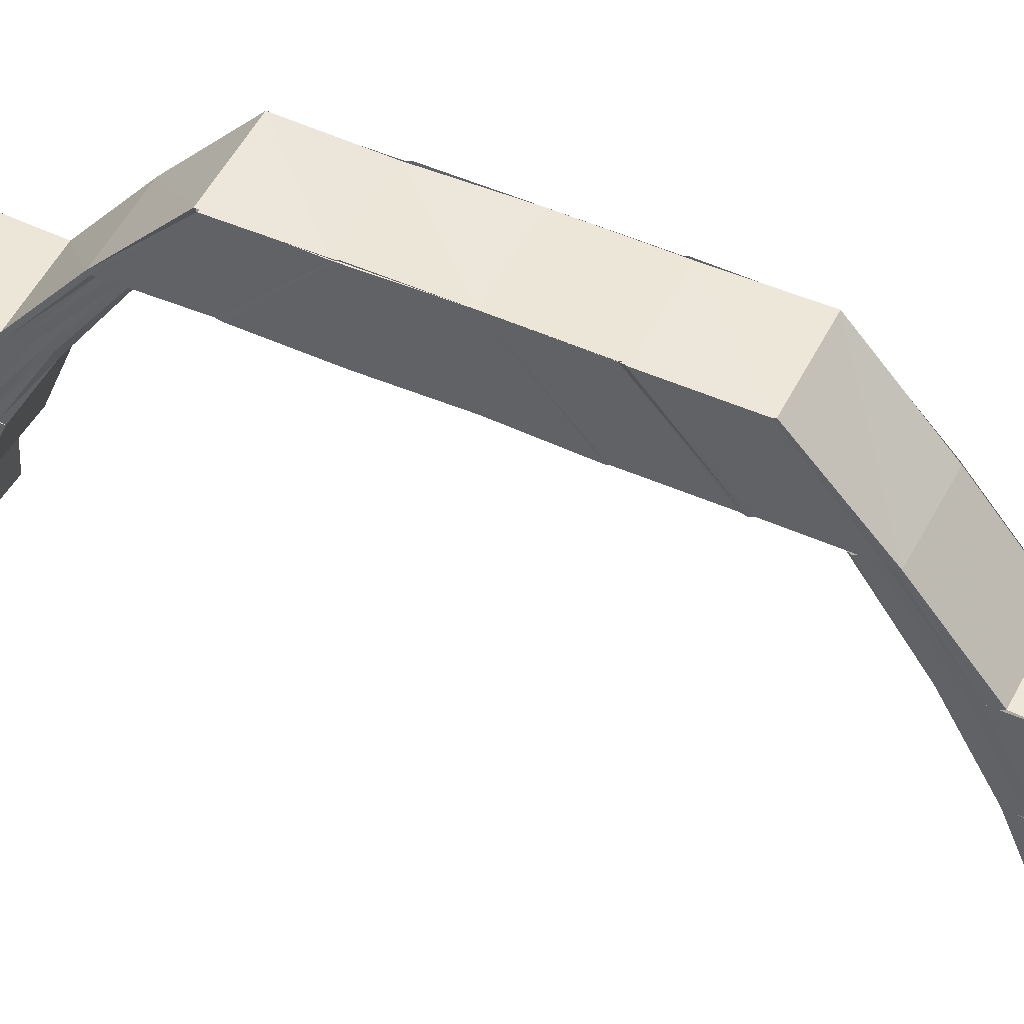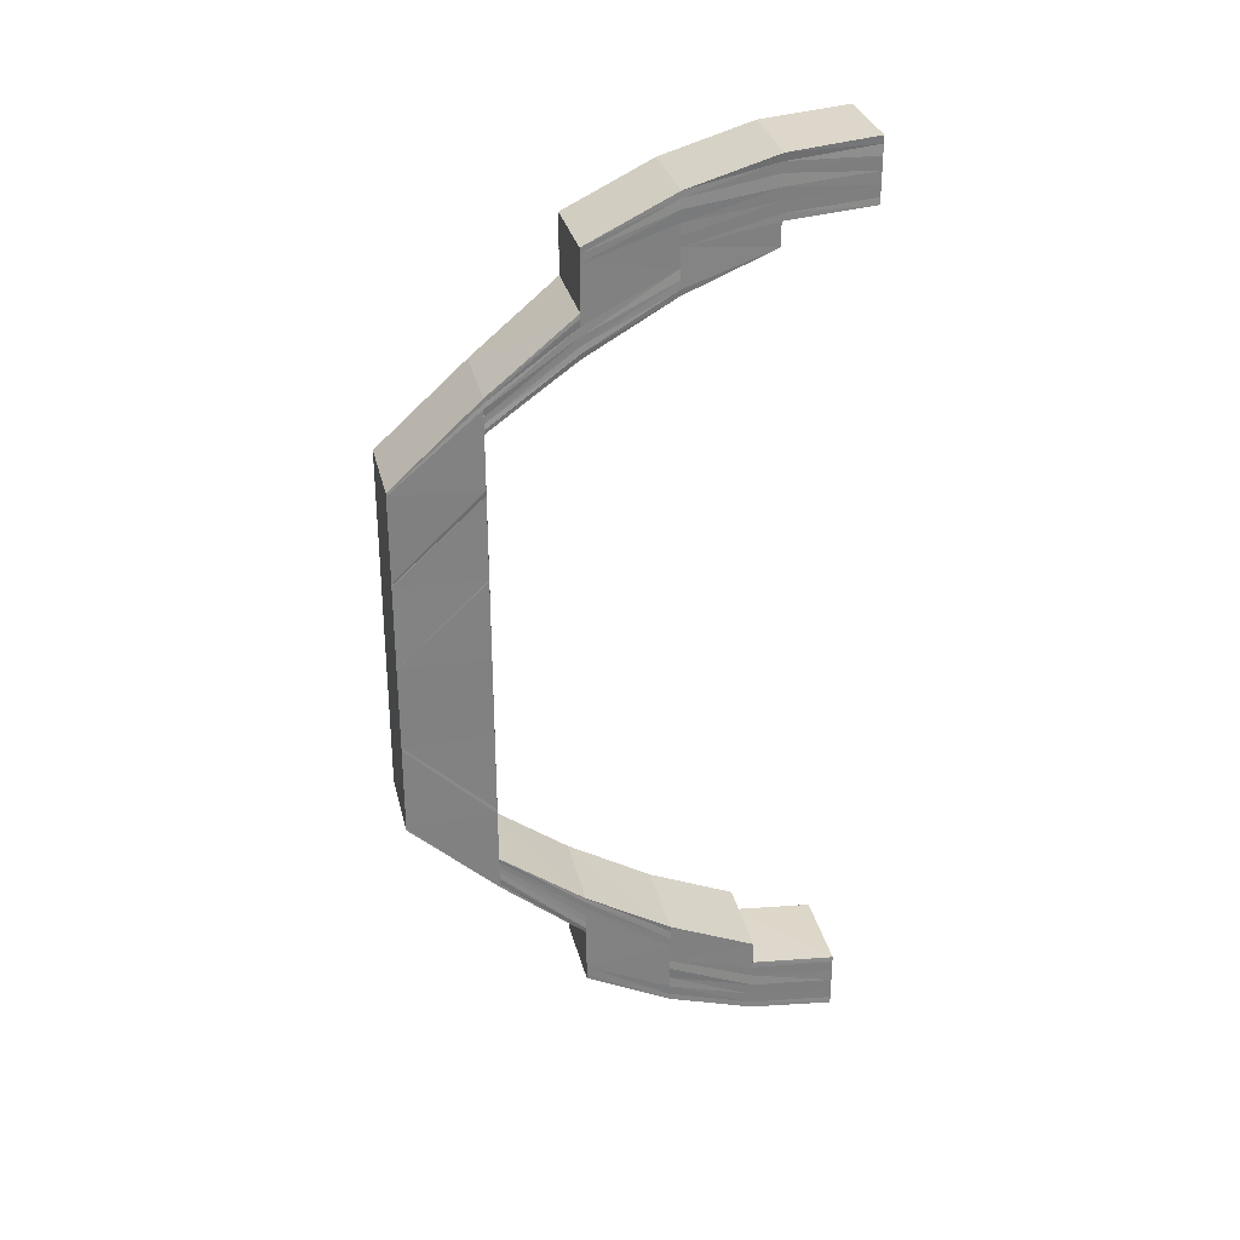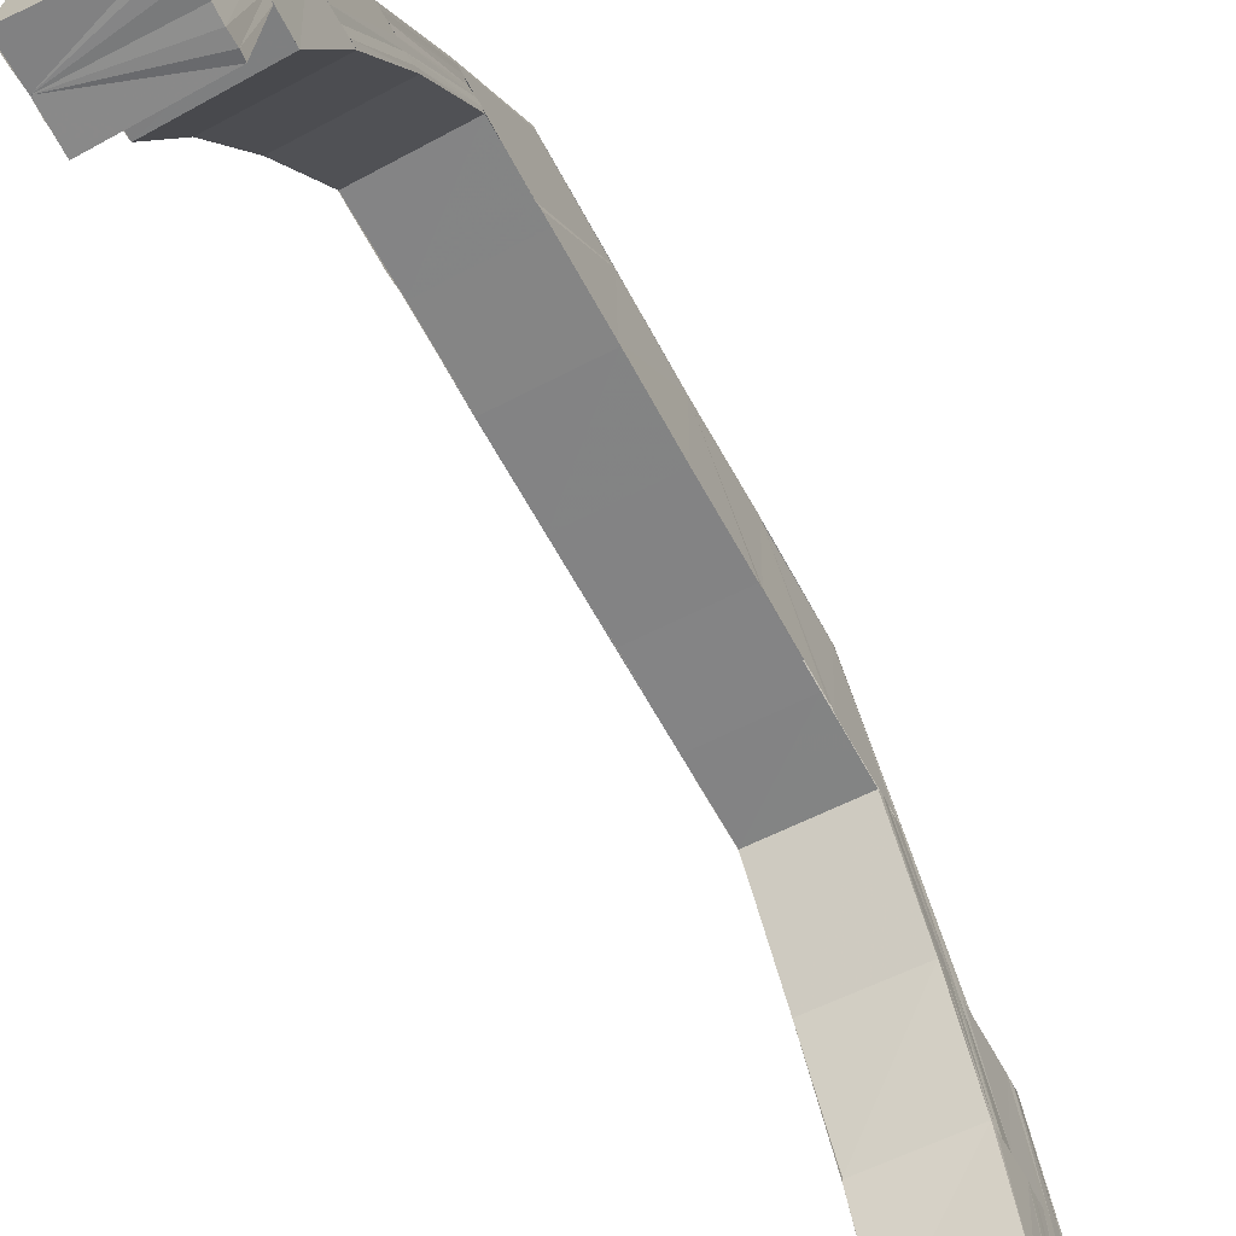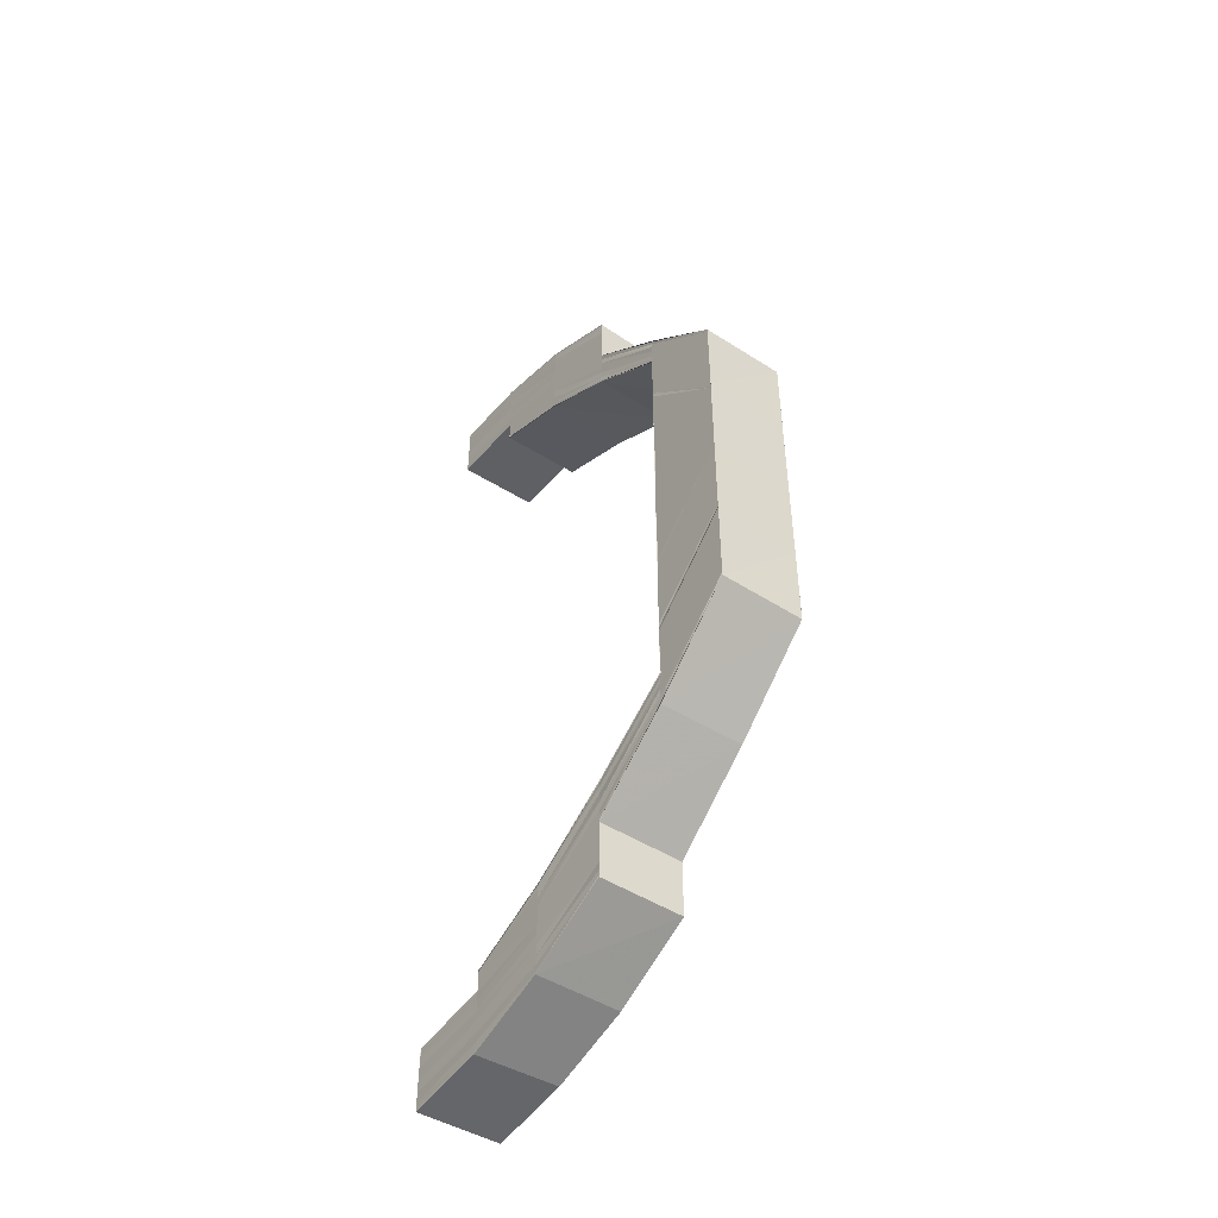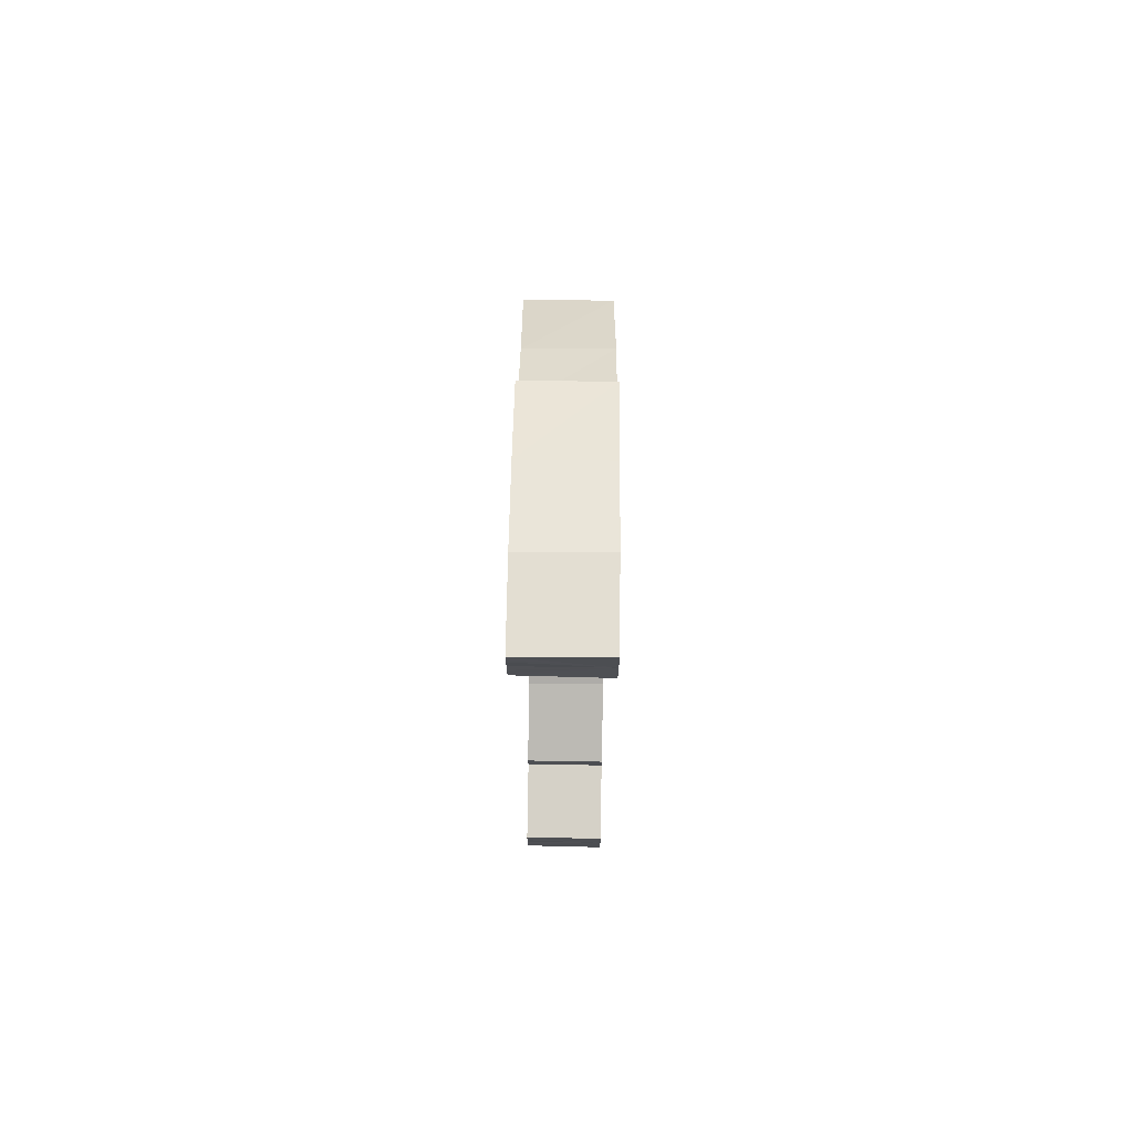
<metadata>
{"format":"obj","ext":"obj","renderer":"f3d","projection":"perspective","resolution":1024,"background":"white","views":[{"elev":50.1,"azim":-63.9,"up":"+Y"},{"elev":29.7,"azim":-102.6,"up":"+Z"},{"elev":-61.2,"azim":-152.1,"up":"+Y"},{"elev":-47.8,"azim":143.6,"up":"+Z"},{"elev":72.9,"azim":0.7,"up":"+Z"}]}
</metadata>
<code>
o 24962
v 2183 1874 9.59
v 2183 1874 9.591
v 2183 1874 9.59
v 2183 1874 9.594
v 2183 1874 9.591
v 2183 1874 9.591
v 2183 1874 9.591
v 2183 1874 9.591
v 2183 1874 9.595
v 2183 1874 9.59
v 2183 1874 9.59
v 2183 1874 9.599
v 2183 1874 9.594
v 2183 1874 9.595
v 2183 1874 9.599
v 2183 1874 9.592
v 2183 1874 9.592
v 2183 1874 9.593
v 2183 1874 9.595
v 2183 1874 9.599
v 2183 1874 9.599
v 2183 1874 9.6
v 2183 1874 9.594
v 2183 1874 9.596
v 2183 1874 9.601
v 2183 1874 9.595
v 2183 1874 9.598
v 2183 1874 9.602
v 2183 1874 9.608
v 2183 1874 9.596
v 2183 1874 9.599
v 2183 1874 9.595
v 2183 1874 9.597
v 2183 1874 9.597
v 2183 1874 9.6
v 2183 1874 9.597
v 2183 1874 9.598
v 2183 1874 9.598
v 2183 1874 9.599
v 2183 1874 9.598
v 2183 1874 9.601
v 2183 1874 9.605
v 2183 1874 9.605
v 2183 1874 9.601
v 2183 1874 9.599
v 2183 1874 9.598
v 2183 1874 9.605
v 2183 1874 9.601
v 2183 1874 9.601
v 2183 1874 9.598
v 2183 1874 9.601
v 2183 1874 9.605
v 2183 1874 9.611
v 2183 1874 9.605
v 2183 1874 9.618
v 2183 1874 9.611
v 2183 1874 9.597
v 2183 1874 9.597
v 2183 1874 9.6
v 2183 1874 9.601
v 2183 1874 9.605
v 2183 1874 9.611
v 2183 1874 9.605
v 2183 1874 9.61
v 2183 1874 9.618
v 2183 1874 9.604
v 2183 1874 9.596
v 2183 1874 9.595
v 2183 1874 9.599
v 2183 1874 9.597
v 2183 1874 9.595
v 2183 1874 9.597
v 2183 1874 9.598
v 2183 1874 9.594
v 2183 1874 9.595
v 2183 1874 9.594
v 2183 1874 9.592
v 2183 1874 9.598
v 2183 1874 9.593
v 2183 1874 9.592
v 2183 1874 9.591
v 2183 1874 9.596
v 2183 1874 9.592
v 2183 1874 9.59
v 2183 1874 9.591
v 2183 1874 9.591
v 2183 1874 9.59
v 2183 1874 9.595
v 2183 1874 9.595
v 2183 1874 9.591
v 2183 1874 9.591
v 2183 1874 9.59
v 2183 1874 9.601
v 2183 1874 9.602
v 2183 1874 9.6
v 2183 1874 9.599
v 2183 1874 9.595
v 2183 1874 9.594
v 2183 1874 9.599
v 2183 1874 9.599
v 2183 1874 9.609
v 2183 1874 9.606
v 2183 1874 9.606
v 2183 1874 9.606
v 2183 1874 9.614
v 2183 1874 9.623
v 2183 1874 9.614
v 2183 1874 9.61
v 2183 1874 9.618
v 2183 1874 9.618
v 2183 1874 9.617
v 2183 1874 9.616
v 2183 1874 9.608
v 2183 1874 9.615
v 2183 1874 9.607
v 2183 1874 9.615
v 2183 1874 9.614
v 2183 1874 9.606
v 2183 1874 9.624
v 2183 1874 9.623
v 2183 1874 9.614
v 2183 1874 9.624
v 2183 1874 9.634
v 2183 1874 9.634
v 2183 1874 9.625
v 2183 1874 9.634
v 2183 1874 9.614
v 2183 1874 9.606
v 2183 1874 9.644
v 2183 1874 9.623
v 2183 1874 9.623
v 2183 1874 9.644
v 2183 1874 9.653
v 2183 1874 9.653
v 2183 1874 9.654
v 2183 1874 9.663
v 2183 1874 9.663
v 2183 1874 9.654
v 2183 1874 9.664
v 2183 1874 9.654
v 2183 1874 9.664
v 2183 1874 9.672
v 2183 1874 9.673
v 2183 1874 9.664
v 2183 1874 9.674
v 2183 1874 9.664
v 2183 1874 9.681
v 2183 1874 9.682
v 2183 1874 9.674
v 2183 1874 9.674
v 2183 1874 9.664
v 2183 1874 9.68
v 2183 1874 9.682
v 2183 1874 9.682
v 2183 1874 9.679
v 2183 1874 9.672
v 2183 1874 9.685
v 2183 1874 9.687
v 2183 1874 9.684
v 2183 1874 9.69
v 2183 1874 9.678
v 2183 1874 9.671
v 2183 1874 9.683
v 2183 1874 9.677
v 2183 1874 9.67
v 2183 1874 9.677
v 2183 1874 9.683
v 2183 1874 9.67
v 2183 1874 9.677
v 2183 1874 9.683
v 2183 1874 9.687
v 2183 1874 9.682
v 2183 1874 9.687
v 2183 1874 9.677
v 2183 1874 9.67
v 2183 1874 9.67
v 2183 1874 9.69
v 2183 1874 9.688
v 2183 1874 9.687
v 2183 1874 9.687
v 2183 1874 9.689
v 2183 1874 9.687
v 2183 1874 9.683
v 2183 1874 9.689
v 2183 1874 9.69
v 2183 1874 9.682
v 2183 1874 9.677
v 2183 1874 9.677
v 2183 1874 9.67
v 2183 1874 9.69
v 2183 1874 9.69
v 2183 1874 9.69
v 2183 1874 9.689
v 2183 1874 9.691
v 2183 1874 9.69
v 2183 1874 9.692
v 2183 1874 9.692
v 2183 1874 9.688
v 2183 1874 9.687
v 2183 1874 9.694
v 2183 1874 9.689
v 2183 1874 9.683
v 2183 1874 9.687
v 2183 1874 9.682
v 2183 1874 9.677
v 2183 1874 9.693
v 2183 1874 9.69
v 2183 1874 9.677
v 2183 1874 9.67
v 2183 1874 9.683
v 2183 1874 9.694
v 2183 1874 9.677
v 2183 1874 9.684
v 2183 1874 9.67
v 2183 1874 9.67
v 2183 1874 9.67
v 2183 1874 9.678
v 2183 1874 9.685
v 2183 1874 9.671
v 2183 1874 9.679
v 2183 1874 9.672
v 2183 1874 9.687
v 2183 1874 9.68
v 2183 1874 9.672
v 2183 1874 9.681
v 2183 1874 9.673
v 2183 1874 9.682
v 2183 1874 9.691
v 2183 1874 9.674
v 2183 1874 9.682
v 2183 1874 9.664
v 2183 1874 9.664
v 2183 1874 9.654
v 2183 1874 9.654
v 2183 1874 9.663
v 2183 1874 9.653
v 2183 1874 9.664
v 2183 1874 9.674
v 2183 1874 9.674
v 2183 1874 9.682
v 2183 1874 9.664
v 2183 1874 9.644
v 2183 1874 9.674
v 2183 1874 9.682
v 2183 1874 9.664
v 2183 1874 9.664
v 2183 1874 9.654
v 2183 1874 9.654
v 2183 1874 9.633
v 2183 1874 9.633
v 2183 1874 9.623
v 2183 1874 9.644
v 2183 1874 9.635
v 2183 1874 9.634
v 2183 1874 9.634
v 2183 1874 9.625
v 2183 1874 9.625
v 2183 1874 9.634
v 2183 1874 9.624
v 2183 1874 9.634
v 2183 1874 9.624
v 2183 1874 9.615
v 2183 1874 9.615
v 2183 1874 9.623
v 2183 1874 9.614
v 2183 1874 9.607
v 2183 1874 9.606
v 2183 1874 9.614
v 2183 1874 9.623
v 2183 1874 9.606
v 2183 1874 9.609
v 2183 1874 9.616
v 2183 1874 9.604
v 2183 1874 9.61
v 2183 1874 9.617
v 2183 1874 9.61
v 2183 1874 9.618
v 2183 1874 9.611
v 2183 1874 9.605
v 2183 1874 9.618
v 2183 1874 9.611
v 2183 1874 9.618
v 2183 1874 9.611
v 2183 1874 9.605
v 2183 1874 9.601
v 2183 1874 9.611
v 2183 1874 9.618
v 2183 1874 9.618
v 2183 1874 9.626
v 2183 1874 9.626
v 2183 1874 9.635
v 2183 1874 9.635
v 2183 1874 9.653
v 2183 1874 9.653
v 2183 1874 9.662
v 2183 1874 9.662
v 2183 1874 9.598
v 2183 1874 9.599
v 2183 1874 9.597
v 2183 1874 9.598
v 2183 1874 9.597
v 2183 1874 9.688
v 2183 1874 9.689
v 2183 1874 9.688
v 2183 1874 9.693
v 2183 1874 9.696
v 2183 1874 9.694
v 2183 1874 9.697
v 2183 1874 9.697
v 2183 1874 9.698
v 2183 1874 9.697
v 2183 1874 9.696
v 2183 1874 9.694
v 2183 1874 9.693
v 2183 1874 9.689
v 2183 1874 9.696
v 2183 1874 9.697
v 2183 1874 9.693
v 2183 1874 9.696
v 2183 1874 9.693
v 2183 1874 9.688
v 2183 1874 9.697
v 2183 1874 9.697
v 2183 1874 9.695
v 2183 1874 9.694
v 2183 1874 9.695
v 2183 1874 9.694
v 2183 1874 9.698
v 2183 1874 9.692
v 2183 1874 9.693
v 2183 1874 9.691
v 2183 1874 9.694
v 2183 1874 9.692
v 2183 1874 9.692
v 2183 1874 9.69
v 2183 1874 9.69
v 2183 1874 9.69
v 2183 1874 9.689
v 2183 1874 9.69
v 2183 1874 9.69
v 2183 1874 9.69
v 2183 1874 9.691
v 2183 1874 9.69
v 2183 1874 9.689
v 2183 1874 9.691
v 2183 1874 9.688
v 2183 1874 9.689
v 2183 1874 9.694
v 2183 1874 9.688
v 2183 1874 9.697
v 2183 1874 9.693
v 2183 1874 9.688
v 2183 1874 9.693
v 2183 1874 9.696
v 2183 1874 9.696
v 2183 1874 9.697
v 2183 1874 9.698
v 2183 1874 9.697
v 2183 1874 9.695
v 2183 1874 9.598
v 2183 1874 9.597
v 2183 1874 9.597
v 2183 1874 9.595
v 2183 1874 9.594
v 2183 1874 9.592
v 2183 1874 9.591
v 2183 1874 9.59
f 1 2 3
f 2 4 5
f 6 5 3
f 3 5 7
f 8 9 6
f 10 8 11
f 9 12 13
f 13 14 5
f 4 15 14
f 5 16 7
f 5 14 16
f 7 16 17
f 16 18 17
f 14 19 16
f 16 19 18
f 14 20 19
f 21 20 14
f 20 22 19
f 17 18 23
f 19 22 24
f 19 24 18
f 22 25 24
f 18 24 26
f 18 26 23
f 24 25 27
f 24 27 26
f 25 28 27
f 25 29 28
f 26 27 30
f 27 31 30
f 26 30 32
f 23 26 32
f 32 30 33
f 30 31 34
f 30 34 33
f 31 35 34
f 33 34 36
f 34 37 36
f 34 35 37
f 36 37 38
f 37 39 40
f 35 41 37
f 35 42 41
f 42 43 41
f 41 43 44
f 45 44 46
f 43 47 48
f 44 49 50
f 51 52 49
f 52 53 54
f 53 55 56
f 50 57 58
f 49 59 57
f 60 61 59
f 61 62 63
f 56 64 63
f 62 65 64
f 63 64 66
f 57 59 67
f 57 67 68
f 59 69 67
f 70 57 71
f 72 73 70
f 71 67 74
f 67 69 75
f 67 75 76
f 74 75 77
f 69 78 75
f 75 78 79
f 75 79 80
f 77 79 81
f 78 82 79
f 81 83 84
f 79 82 83
f 79 83 85
f 83 86 87
f 82 88 83
f 88 89 86
f 83 88 90
f 90 91 92
f 82 93 88
f 94 93 82
f 93 95 88
f 95 96 89
f 88 95 97
f 97 98 91
f 99 100 98
f 94 101 93
f 99 102 21
f 102 103 21
f 104 105 103
f 105 106 107
f 108 101 94
f 66 108 94
f 64 108 66
f 64 109 108
f 110 109 64
f 109 111 108
f 108 111 101
f 111 112 101
f 101 112 113
f 112 114 113
f 113 114 115
f 114 116 115
f 115 116 102
f 116 117 118
f 119 120 117
f 116 119 121
f 122 119 116
f 122 123 119
f 124 123 122
f 125 124 122
f 126 124 125
f 121 127 128
f 126 129 124
f 130 131 127
f 132 129 126
f 132 133 129
f 133 134 129
f 134 135 129
f 134 136 135
f 136 137 135
f 135 137 138
f 137 139 138
f 138 139 140
f 139 141 140
f 139 142 141
f 142 143 141
f 141 143 144
f 143 145 146
f 147 148 145
f 143 147 149
f 149 150 151
f 152 147 143
f 142 152 143
f 153 154 150
f 155 152 142
f 156 155 142
f 155 157 152
f 157 158 152
f 159 157 155
f 157 160 158
f 161 159 155
f 161 155 156
f 162 161 156
f 163 159 161
f 164 161 162
f 164 163 161
f 165 164 162
f 166 164 165
f 167 163 164
f 168 169 165
f 169 170 164
f 170 171 163
f 172 173 167
f 174 172 166
f 175 174 176
f 171 177 178
f 179 178 163
f 180 181 179
f 180 182 183
f 184 185 182
f 186 183 187
f 188 187 189
f 190 191 181
f 191 192 193
f 194 191 190
f 195 194 190
f 196 194 195
f 197 196 195
f 197 195 198
f 198 195 199
f 200 196 197
f 201 197 198
f 198 199 202
f 202 199 186
f 199 203 204
f 202 204 205
f 206 197 201
f 206 200 197
f 207 206 201
f 208 205 209
f 208 202 188
f 210 202 208
f 211 206 207
f 212 210 208
f 213 210 212
f 212 208 214
f 214 208 215
f 216 212 214
f 217 213 212
f 217 212 216
f 218 213 217
f 219 217 216
f 220 217 219
f 220 218 217
f 221 220 219
f 222 218 220
f 223 220 221
f 224 223 221
f 225 223 224
f 226 225 224
f 227 225 226
f 222 228 218
f 229 227 226
f 230 227 229
f 229 226 231
f 231 226 232
f 231 232 233
f 233 232 234
f 232 235 234
f 234 235 236
f 237 229 231
f 238 229 237
f 239 240 229
f 241 239 237
f 234 236 242
f 243 244 238
f 245 243 246
f 144 246 247
f 248 144 247
f 248 247 242
f 129 248 242
f 129 242 249
f 250 129 249
f 250 249 251
f 130 250 251
f 242 236 252
f 242 252 253
f 254 242 253
f 255 242 254
f 255 254 256
f 257 255 256
f 258 255 257
f 259 258 257
f 260 258 259
f 261 260 259
f 261 259 262
f 263 261 262
f 264 261 263
f 263 262 29
f 265 264 263
f 251 264 265
f 266 263 29
f 265 263 266
f 267 265 266
f 107 265 267
f 268 269 265
f 270 268 267
f 29 262 271
f 29 271 28
f 262 272 271
f 28 271 273
f 271 272 274
f 271 274 273
f 272 275 274
f 273 274 42
f 274 275 276
f 274 276 42
f 275 277 276
f 42 276 43
f 276 277 278
f 276 278 43
f 43 278 279
f 277 280 278
f 278 280 281
f 280 282 283
f 278 283 47
f 279 284 285
f 281 286 284
f 287 288 286
f 287 289 110
f 289 290 110
f 289 291 290
f 291 292 290
f 291 252 292
f 252 132 292
f 252 293 132
f 293 294 132
f 293 295 294
f 295 296 294
f 295 215 296
f 215 176 296
f 297 298 299
f 298 300 301
f 153 302 230
f 302 303 230
f 304 305 303
f 305 306 307
f 306 308 309
f 308 310 311
f 312 311 313
f 314 313 315
f 316 317 312
f 318 316 314
f 316 319 320
f 318 320 321
f 322 323 319
f 324 322 316
f 325 316 318
f 325 326 316
f 327 324 325
f 324 322 200
f 327 324 200
f 322 308 200
f 308 328 200
f 329 327 200
f 329 327 330
f 331 329 200
f 330 332 325
f 331 329 333
f 333 334 330
f 335 331 200
f 336 335 200
f 335 331 337
f 338 336 339
f 177 335 337
f 336 340 341
f 337 342 333
f 343 337 178
f 178 337 344
f 337 333 344
f 344 333 160
f 333 330 160
f 160 330 345
f 330 325 345
f 160 345 158
f 345 325 318
f 158 345 346
f 345 318 346
f 346 318 302
f 347 348 349
f 348 350 351
f 307 351 349
f 349 351 352
f 351 353 352
f 352 353 222
f 353 228 222
f 351 354 353
f 350 328 354
f 309 354 351
f 354 355 353
f 353 355 228
f 354 356 355
f 357 356 354
f 356 358 355
f 355 211 228
f 355 358 211
f 228 211 207
f 358 359 211
f 211 359 206
f 359 200 206
f 360 361 23
f 361 362 23
f 362 363 23
f 363 364 23
f 364 365 23
f 365 366 23
f 366 367 23
f 367 1 23

</code>
